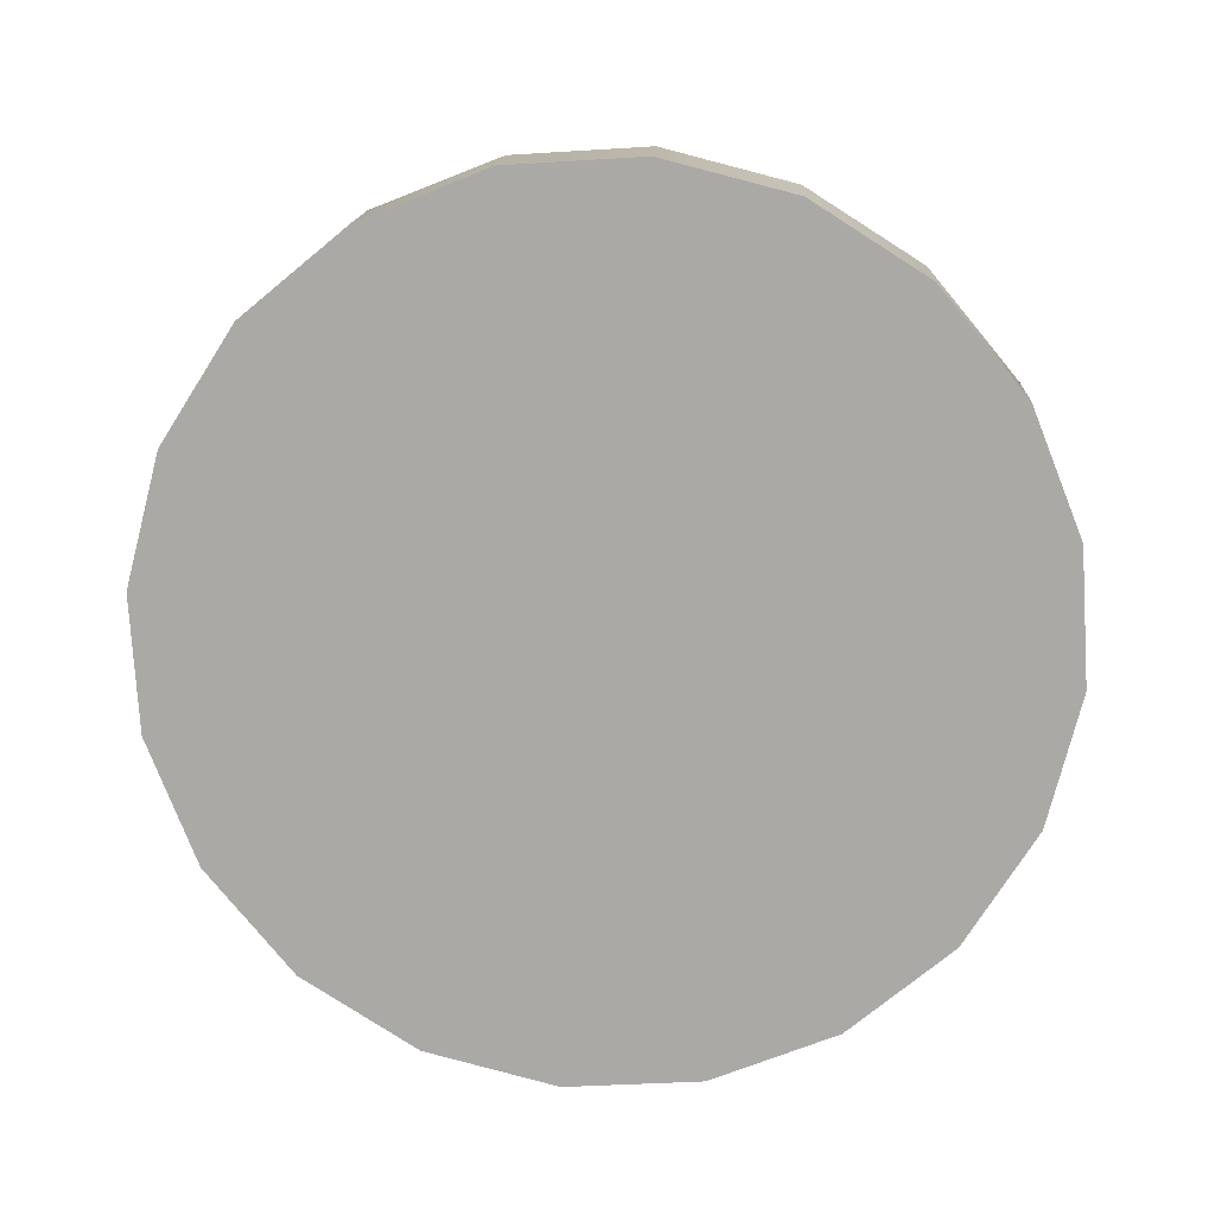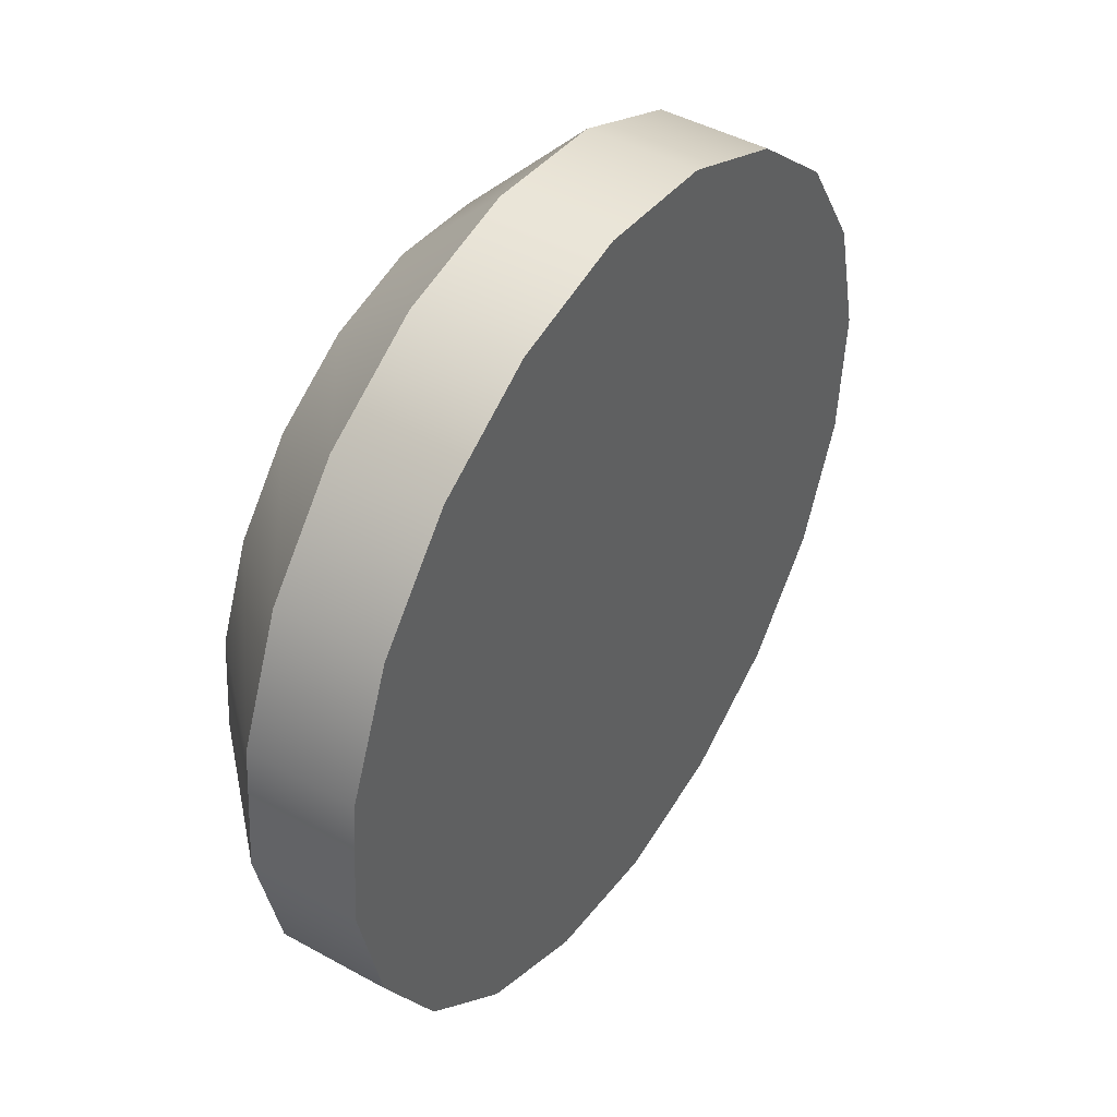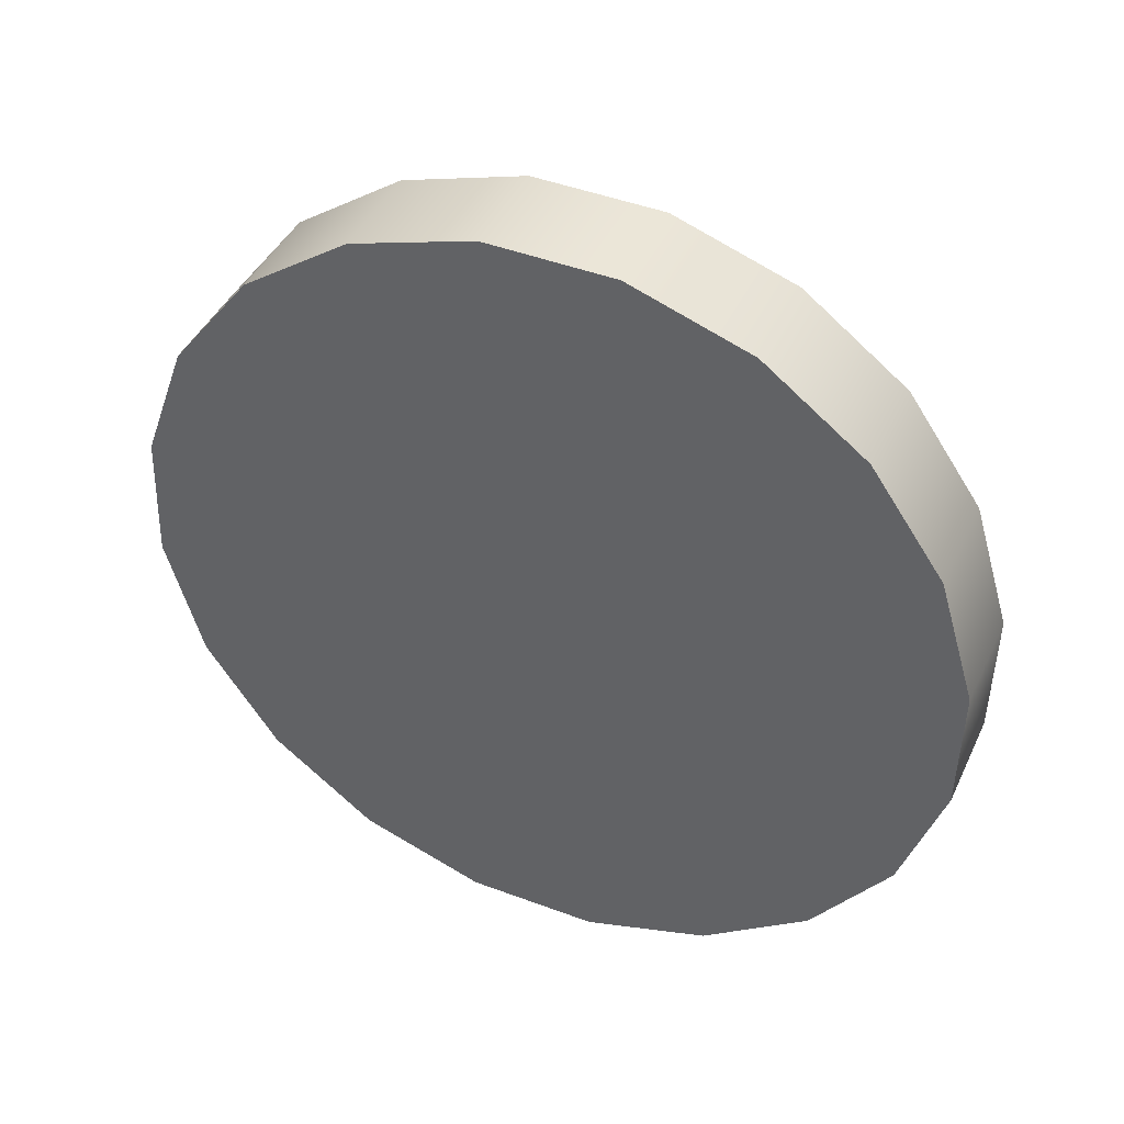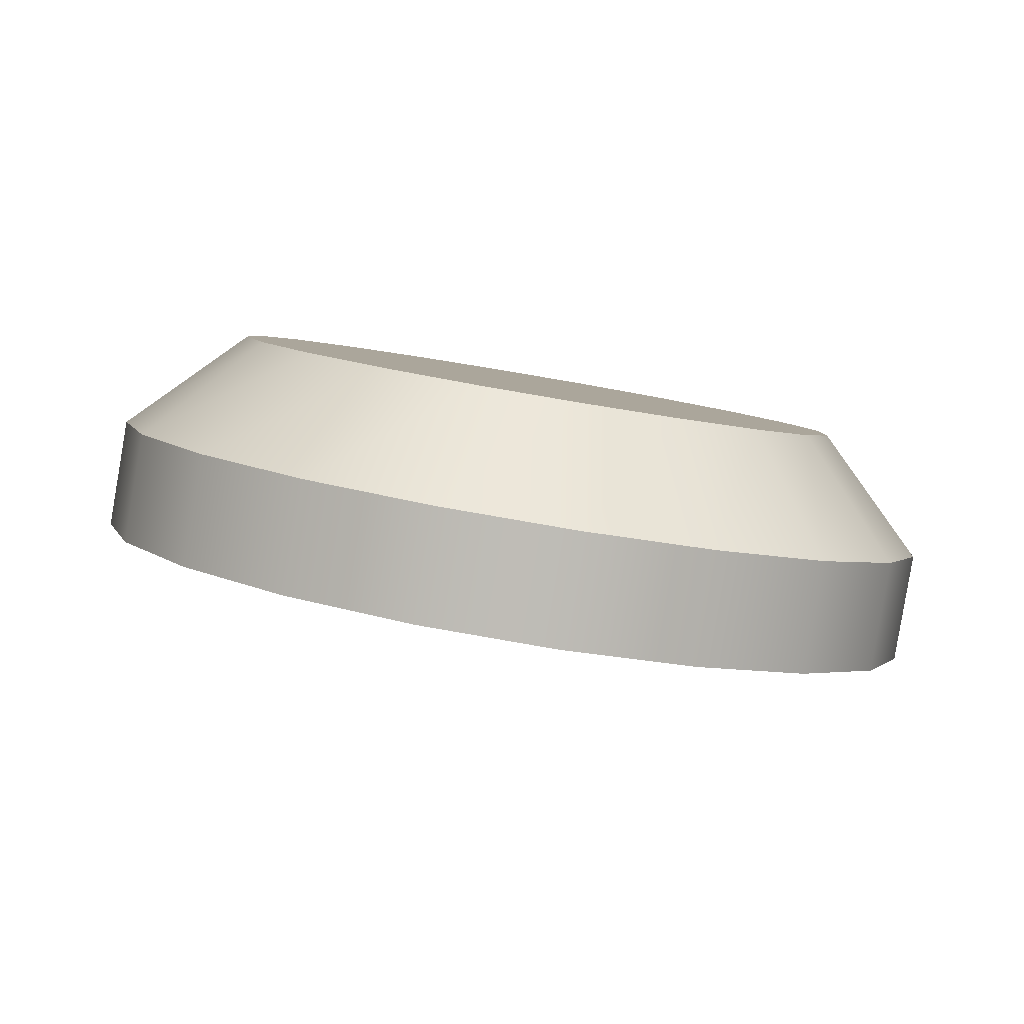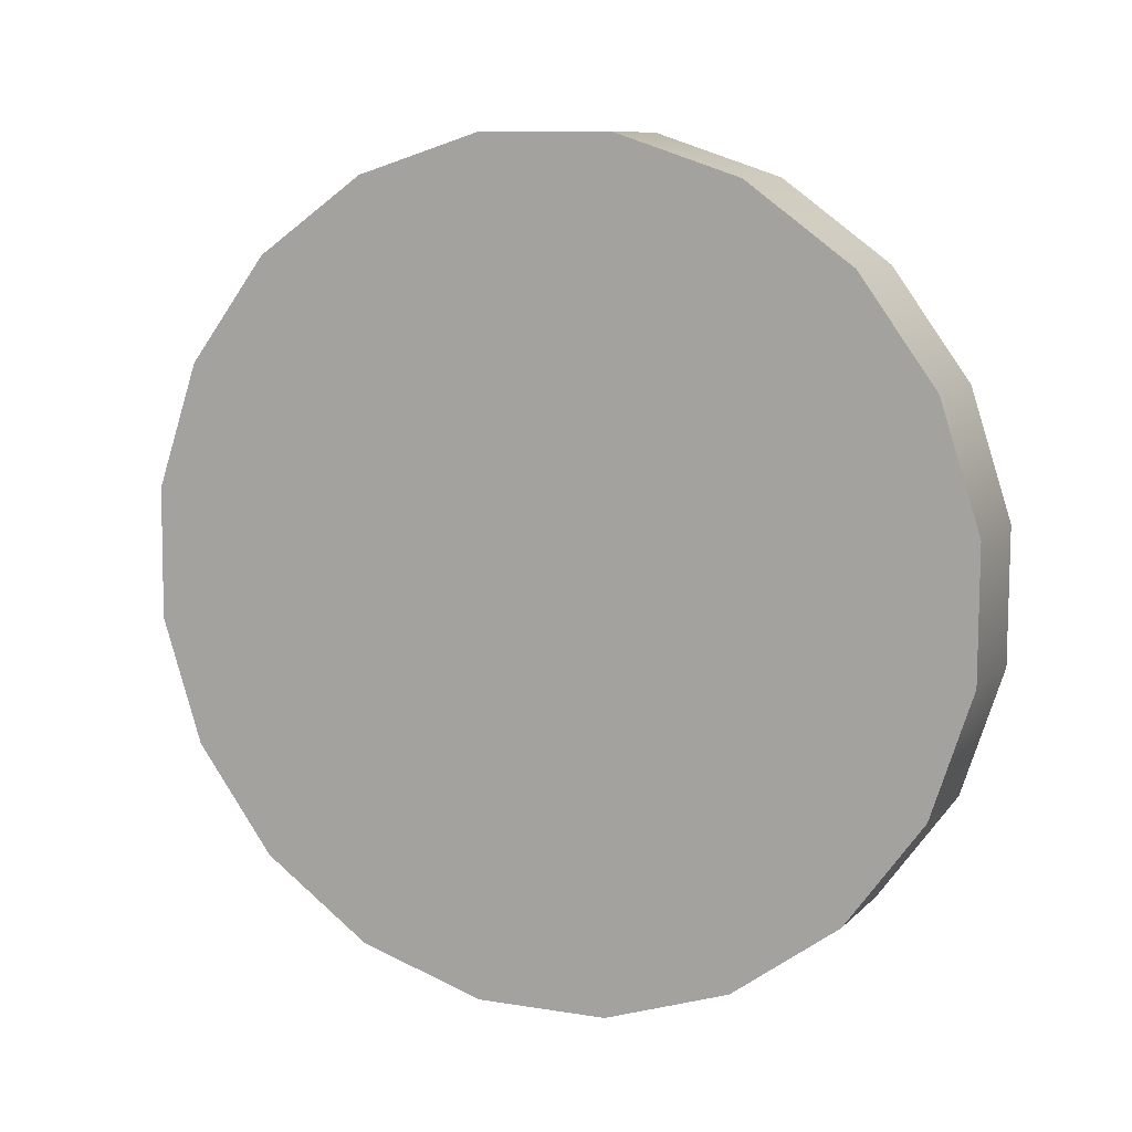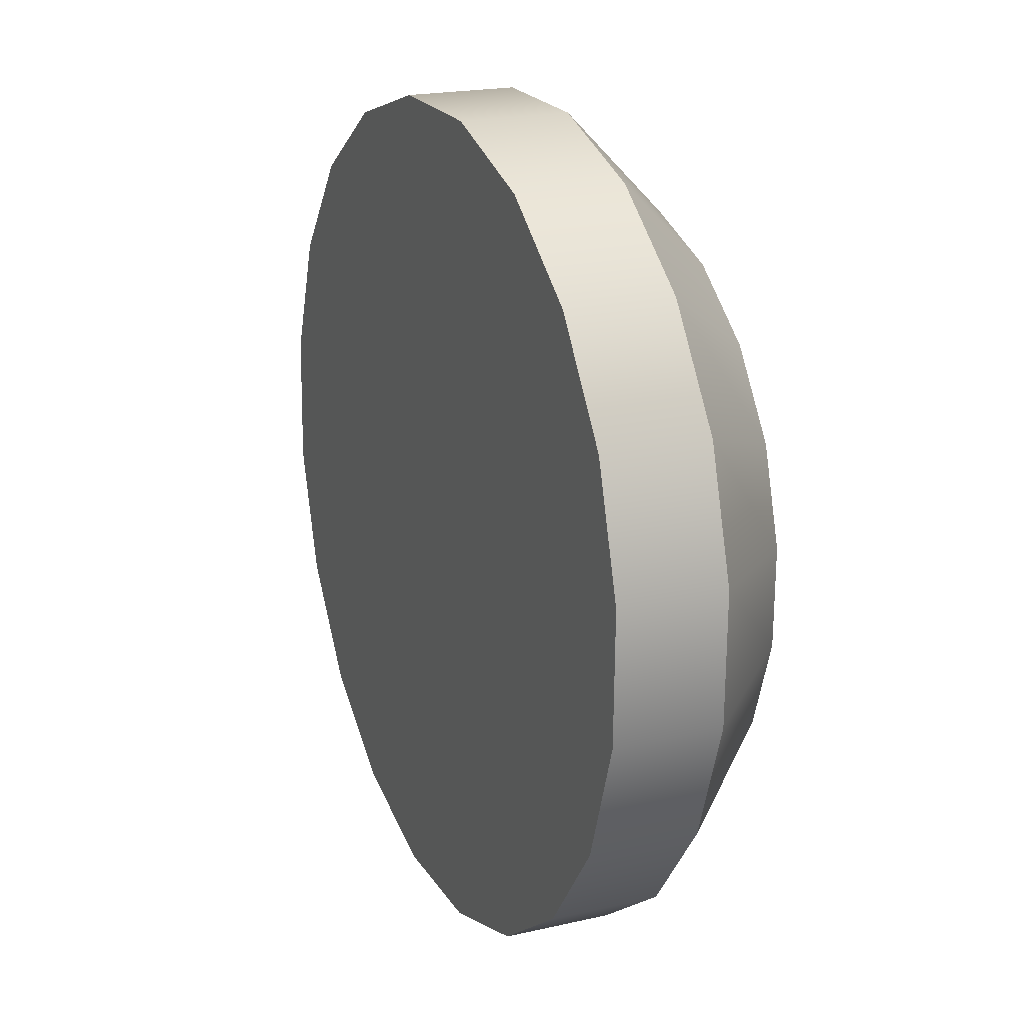
<metadata>
{"format":"obj","ext":"obj","renderer":"f3d","projection":"perspective","resolution":1024,"background":"white","views":[{"elev":-52.0,"azim":-58.9,"up":"+Z"},{"elev":25.7,"azim":144.0,"up":"+Y"},{"elev":-41.2,"azim":8.9,"up":"+Z"},{"elev":27.5,"azim":-41.3,"up":"+Z"},{"elev":-74.5,"azim":10.0,"up":"+Z"},{"elev":-6.0,"azim":-89.0,"up":"+Y"}]}
</metadata>
<code>
g Button1
v 0.9129 9.915 0.9025
v 0.8919 9.911 0.9571
v 0.8752 9.944 0.9577
v 0.8903 9.96 0.9033
v 0.8919 9.911 0.9571
v 0.9129 9.915 0.9025
v 0.9218 9.866 0.908
v 0.8984 9.875 0.9612
v 0.8903 9.96 0.9033
v 0.8752 9.944 0.9577
v 0.8501 9.97 0.963
v 0.8563 9.996 0.9104
v 0.8563 9.996 0.9104
v 0.8501 9.97 0.963
v 0.819 9.988 0.9724
v 0.8142 10.02 0.9232
v 0.8142 10.02 0.9232
v 0.819 9.988 0.9724
v 0.7849 9.995 0.985
v 0.7681 10.03 0.9403
v 0.7681 10.03 0.9403
v 0.7849 9.995 0.985
v 0.7512 9.991 0.9996
v 0.7226 10.02 0.9601
v 0.7226 10.02 0.9601
v 0.7512 9.991 0.9996
v 0.7212 9.975 1.015
v 0.6819 10 0.9806
v 0.6819 10 0.9806
v 0.7212 9.975 1.015
v 0.6978 9.95 1.029
v 0.6503 9.969 0.9999
v 0.6503 9.969 0.9999
v 0.6978 9.95 1.029
v 0.6833 9.918 1.041
v 0.6307 9.925 1.016
v 0.6307 9.925 1.016
v 0.6833 9.918 1.041
v 0.6792 9.883 1.049
v 0.6251 9.877 1.027
v 0.6251 9.877 1.027
v 0.6792 9.883 1.049
v 0.6857 9.846 1.054
v 0.634 9.828 1.033
v 0.634 9.828 1.033
v 0.6857 9.846 1.054
v 0.7024 9.813 1.053
v 0.6565 9.783 1.032
v 0.6565 9.783 1.032
v 0.7024 9.813 1.053
v 0.7275 9.787 1.048
v 0.6905 9.747 1.025
v 0.6905 9.747 1.025
v 0.7275 9.787 1.048
v 0.7586 9.769 1.038
v 0.7326 9.723 1.012
v 0.7326 9.723 1.012
v 0.7586 9.769 1.038
v 0.7927 9.762 1.026
v 0.7787 9.714 0.9952
v 0.7787 9.714 0.9952
v 0.7927 9.762 1.026
v 0.8264 9.767 1.011
v 0.8243 9.72 0.9754
v 0.8243 9.72 0.9754
v 0.8264 9.767 1.011
v 0.8564 9.782 0.9958
v 0.8649 9.741 0.9548
v 0.8649 9.741 0.9548
v 0.8564 9.782 0.9958
v 0.8798 9.807 0.9815
v 0.8965 9.775 0.9356
v 0.8965 9.775 0.9356
v 0.8798 9.807 0.9815
v 0.8943 9.839 0.9696
v 0.9161 9.818 0.9194
v 0.9161 9.818 0.9194
v 0.8943 9.839 0.9696
v 0.8984 9.875 0.9612
v 0.9218 9.866 0.908
v 0.8975 9.908 0.8649
v 0.9129 9.915 0.9025
v 0.8903 9.96 0.9033
v 0.8749 9.953 0.8657
v 0.8563 9.996 0.9104
v 0.8409 9.989 0.8728
v 0.8142 10.02 0.9232
v 0.7988 10.01 0.8856
v 0.7681 10.03 0.9403
v 0.7527 10.02 0.9027
v 0.7226 10.02 0.9601
v 0.7072 10.02 0.9225
v 0.6819 10 0.9806
v 0.6666 9.995 0.943
v 0.6503 9.969 0.9999
v 0.6349 9.962 0.9623
v 0.6307 9.925 1.016
v 0.6153 9.918 0.9784
v 0.6251 9.877 1.027
v 0.6097 9.87 0.9898
v 0.634 9.828 1.033
v 0.6186 9.821 0.9954
v 0.6565 9.783 1.032
v 0.6411 9.776 0.9946
v 0.6905 9.747 1.025
v 0.6751 9.74 0.9874
v 0.7326 9.723 1.012
v 0.7172 9.716 0.9747
v 0.7787 9.714 0.9952
v 0.7633 9.707 0.9576
v 0.8243 9.72 0.9754
v 0.8089 9.713 0.9378
v 0.8649 9.741 0.9548
v 0.8495 9.734 0.9173
v 0.8965 9.775 0.9356
v 0.8811 9.768 0.898
v 0.9161 9.818 0.9194
v 0.9007 9.811 0.8818
v 0.9218 9.866 0.908
v 0.9064 9.859 0.8704
v 0.9129 9.915 0.9025
v 0.8975 9.908 0.8649
v 0.8749 9.953 0.8657
v 0.758 9.865 0.9301
v 0.8975 9.908 0.8649
v 0.8409 9.989 0.8728
v 0.9064 9.859 0.8704
v 0.7988 10.01 0.8856
v 0.9007 9.811 0.8818
v 0.7527 10.02 0.9027
v 0.8811 9.768 0.898
v 0.7072 10.02 0.9225
v 0.8495 9.734 0.9173
v 0.6666 9.995 0.943
v 0.8089 9.713 0.9378
v 0.6349 9.962 0.9623
v 0.7633 9.707 0.9576
v 0.6153 9.918 0.9784
v 0.7172 9.716 0.9747
v 0.6097 9.87 0.9898
v 0.6751 9.74 0.9874
v 0.6186 9.821 0.9954
v 0.6411 9.776 0.9946
v 0.8919 9.911 0.9571
v 0.7888 9.879 1.005
v 0.8752 9.944 0.9577
v 0.8984 9.875 0.9612
v 0.8501 9.97 0.963
v 0.8943 9.839 0.9696
v 0.819 9.988 0.9724
v 0.8798 9.807 0.9815
v 0.7849 9.995 0.985
v 0.8564 9.782 0.9958
v 0.7512 9.991 0.9996
v 0.8264 9.767 1.011
v 0.7212 9.975 1.015
v 0.7927 9.762 1.026
v 0.6978 9.95 1.029
v 0.7586 9.769 1.038
v 0.6833 9.918 1.041
v 0.7275 9.787 1.048
v 0.6792 9.883 1.049
v 0.7024 9.813 1.053
v 0.6857 9.846 1.054
g Button1_0
f 3 2 1
f 4 3 1
f 7 6 5
f 8 7 5
f 11 10 9
f 12 11 9
f 15 14 13
f 16 15 13
f 19 18 17
f 20 19 17
f 23 22 21
f 24 23 21
f 27 26 25
f 28 27 25
f 31 30 29
f 32 31 29
f 35 34 33
f 36 35 33
f 39 38 37
f 40 39 37
f 43 42 41
f 44 43 41
f 47 46 45
f 48 47 45
f 51 50 49
f 52 51 49
f 55 54 53
f 56 55 53
f 59 58 57
f 60 59 57
f 63 62 61
f 64 63 61
f 67 66 65
f 68 67 65
f 71 70 69
f 72 71 69
f 75 74 73
f 76 75 73
f 79 78 77
f 80 79 77
f 83 82 81
f 84 83 81
f 85 83 84
f 86 85 84
f 87 85 86
f 88 87 86
f 89 87 88
f 90 89 88
f 91 89 90
f 92 91 90
f 93 91 92
f 94 93 92
f 95 93 94
f 96 95 94
f 97 95 96
f 98 97 96
f 99 97 98
f 100 99 98
f 101 99 100
f 102 101 100
f 103 101 102
f 104 103 102
f 105 103 104
f 106 105 104
f 107 105 106
f 108 107 106
f 109 107 108
f 110 109 108
f 111 109 110
f 112 111 110
f 113 111 112
f 114 113 112
f 115 113 114
f 116 115 114
f 117 115 116
f 118 117 116
f 119 117 118
f 120 119 118
f 121 119 120
f 122 121 120
f 125 124 123
f 123 124 126
f 127 124 125
f 126 124 128
f 129 124 127
f 128 124 130
f 131 124 129
f 130 124 132
f 133 124 131
f 132 124 134
f 135 124 133
f 134 124 136
f 137 124 135
f 136 124 138
f 139 124 137
f 138 124 140
f 141 124 139
f 140 124 142
f 143 124 141
f 142 124 143
f 146 145 144
f 144 145 147
f 148 145 146
f 147 145 149
f 150 145 148
f 149 145 151
f 152 145 150
f 151 145 153
f 154 145 152
f 153 145 155
f 156 145 154
f 155 145 157
f 158 145 156
f 157 145 159
f 160 145 158
f 159 145 161
f 162 145 160
f 161 145 163
f 164 145 162
f 163 145 164

</code>
